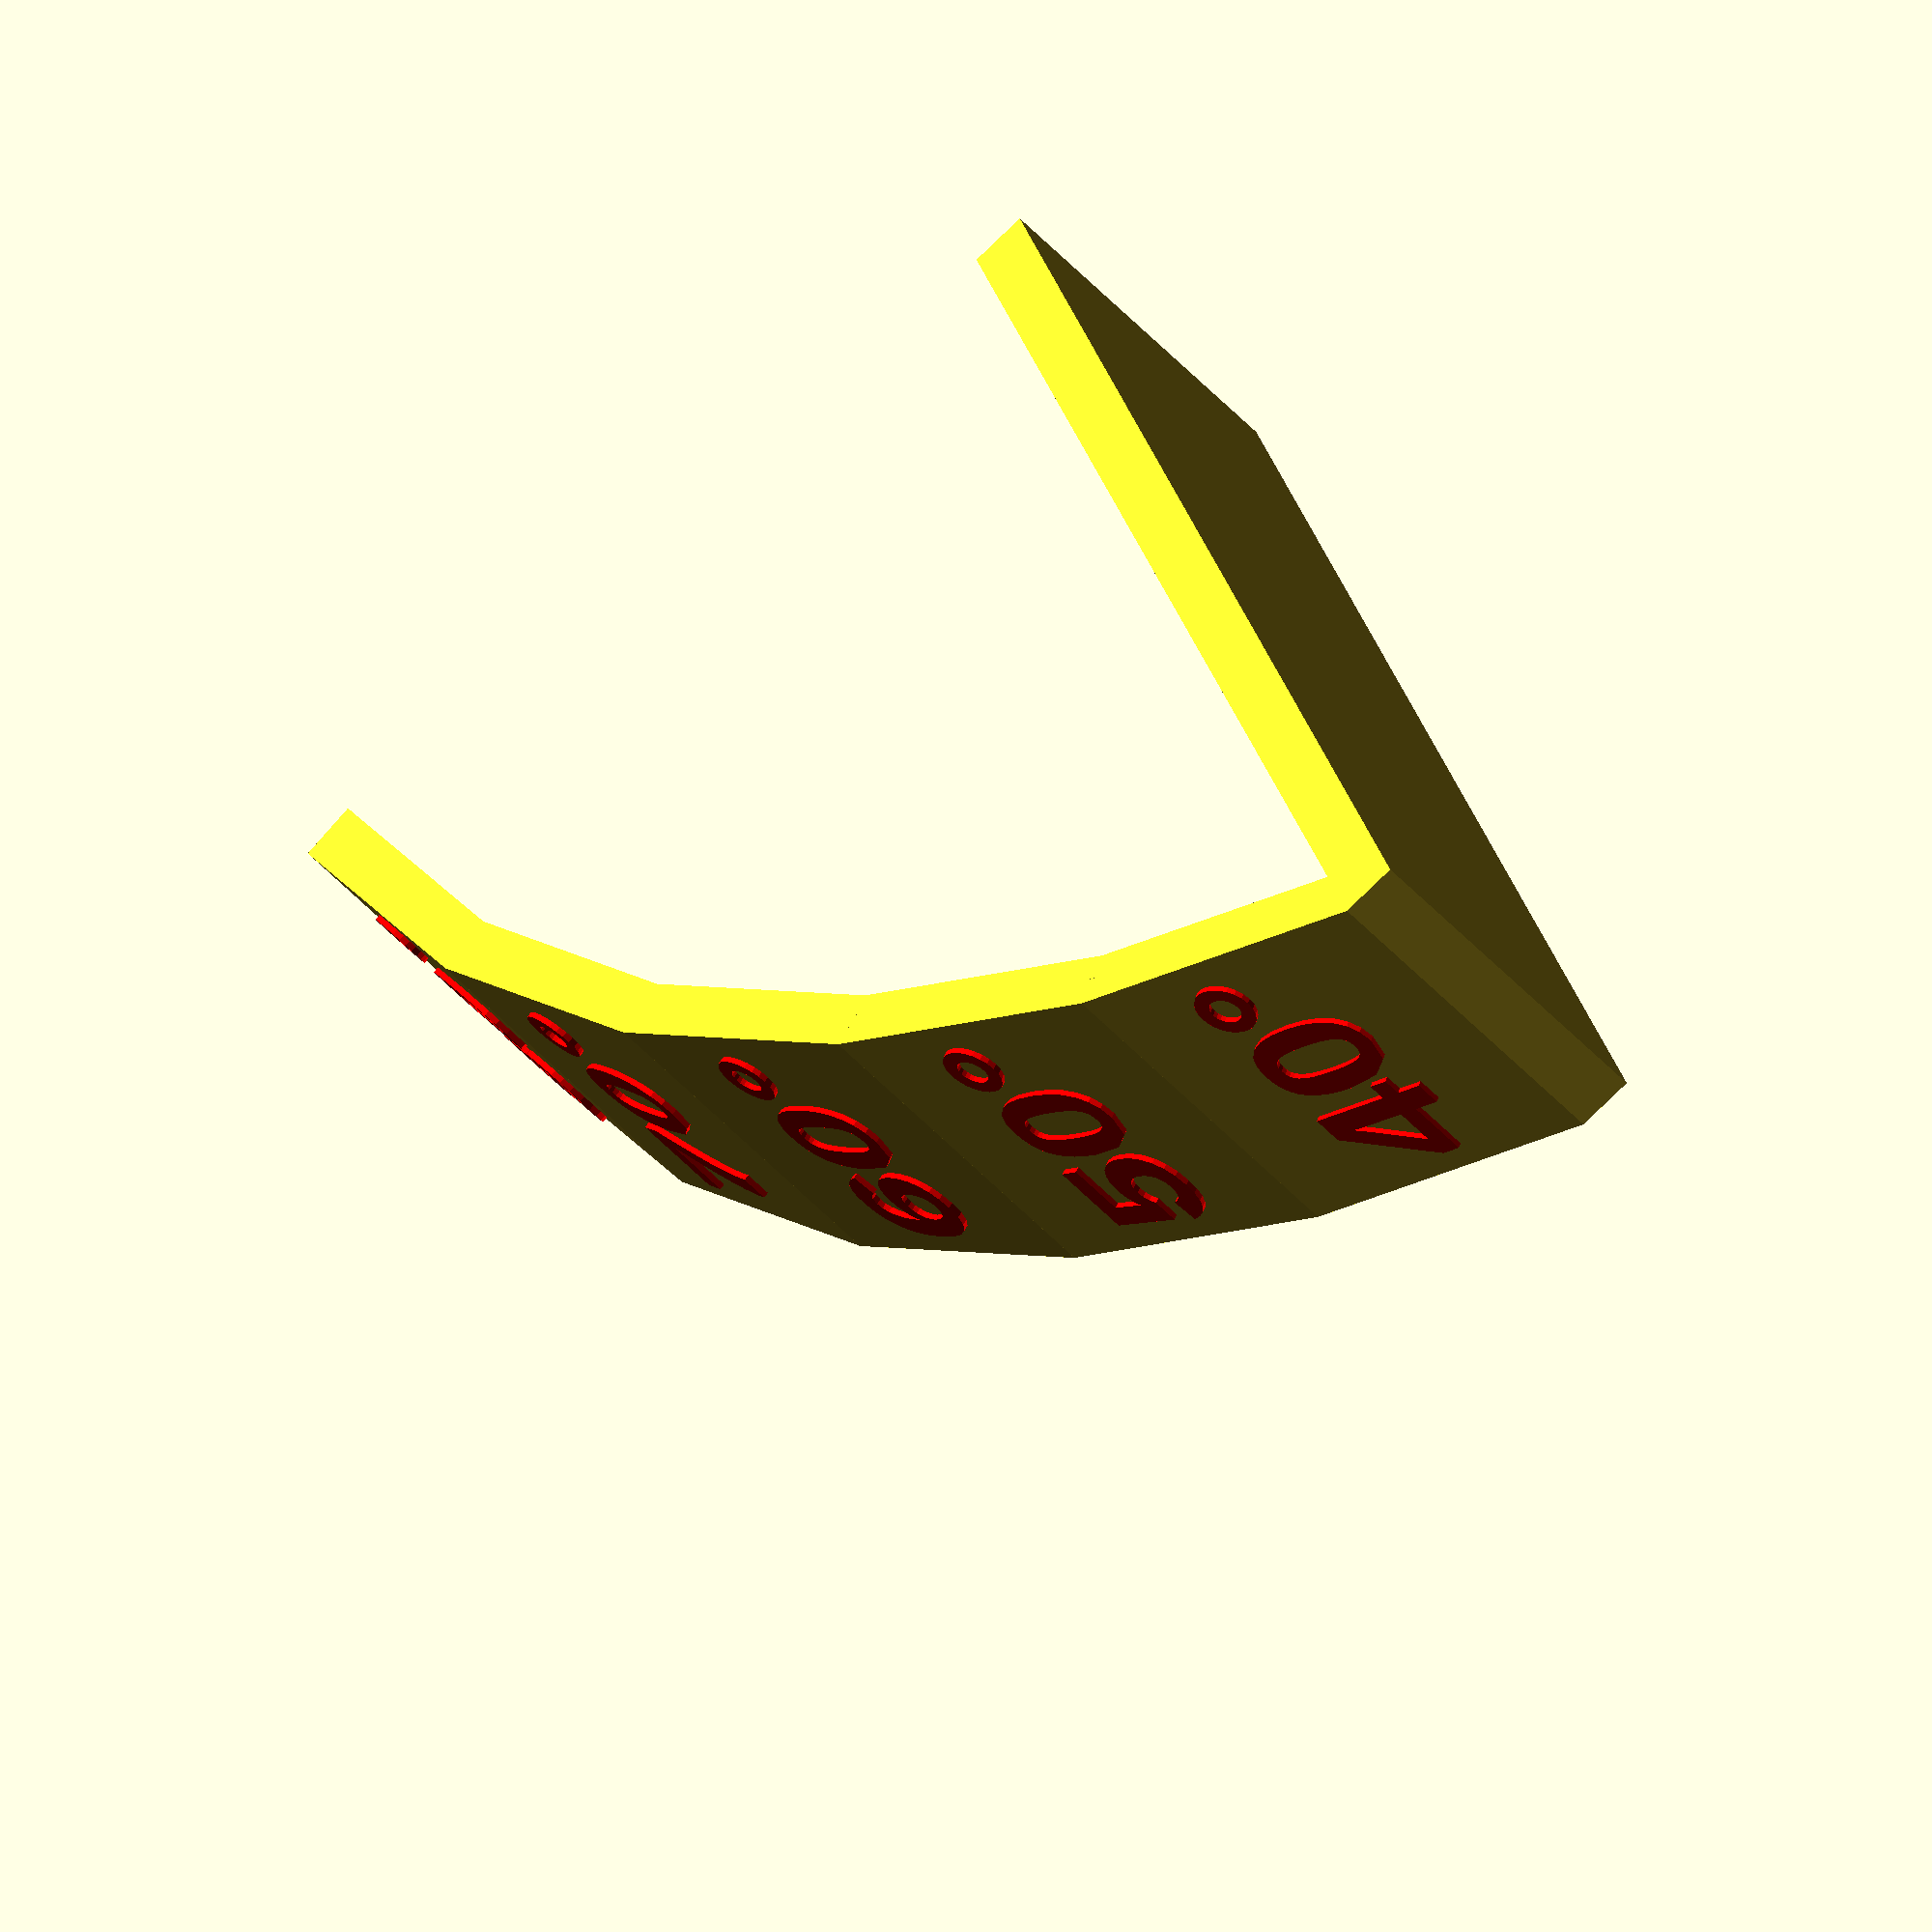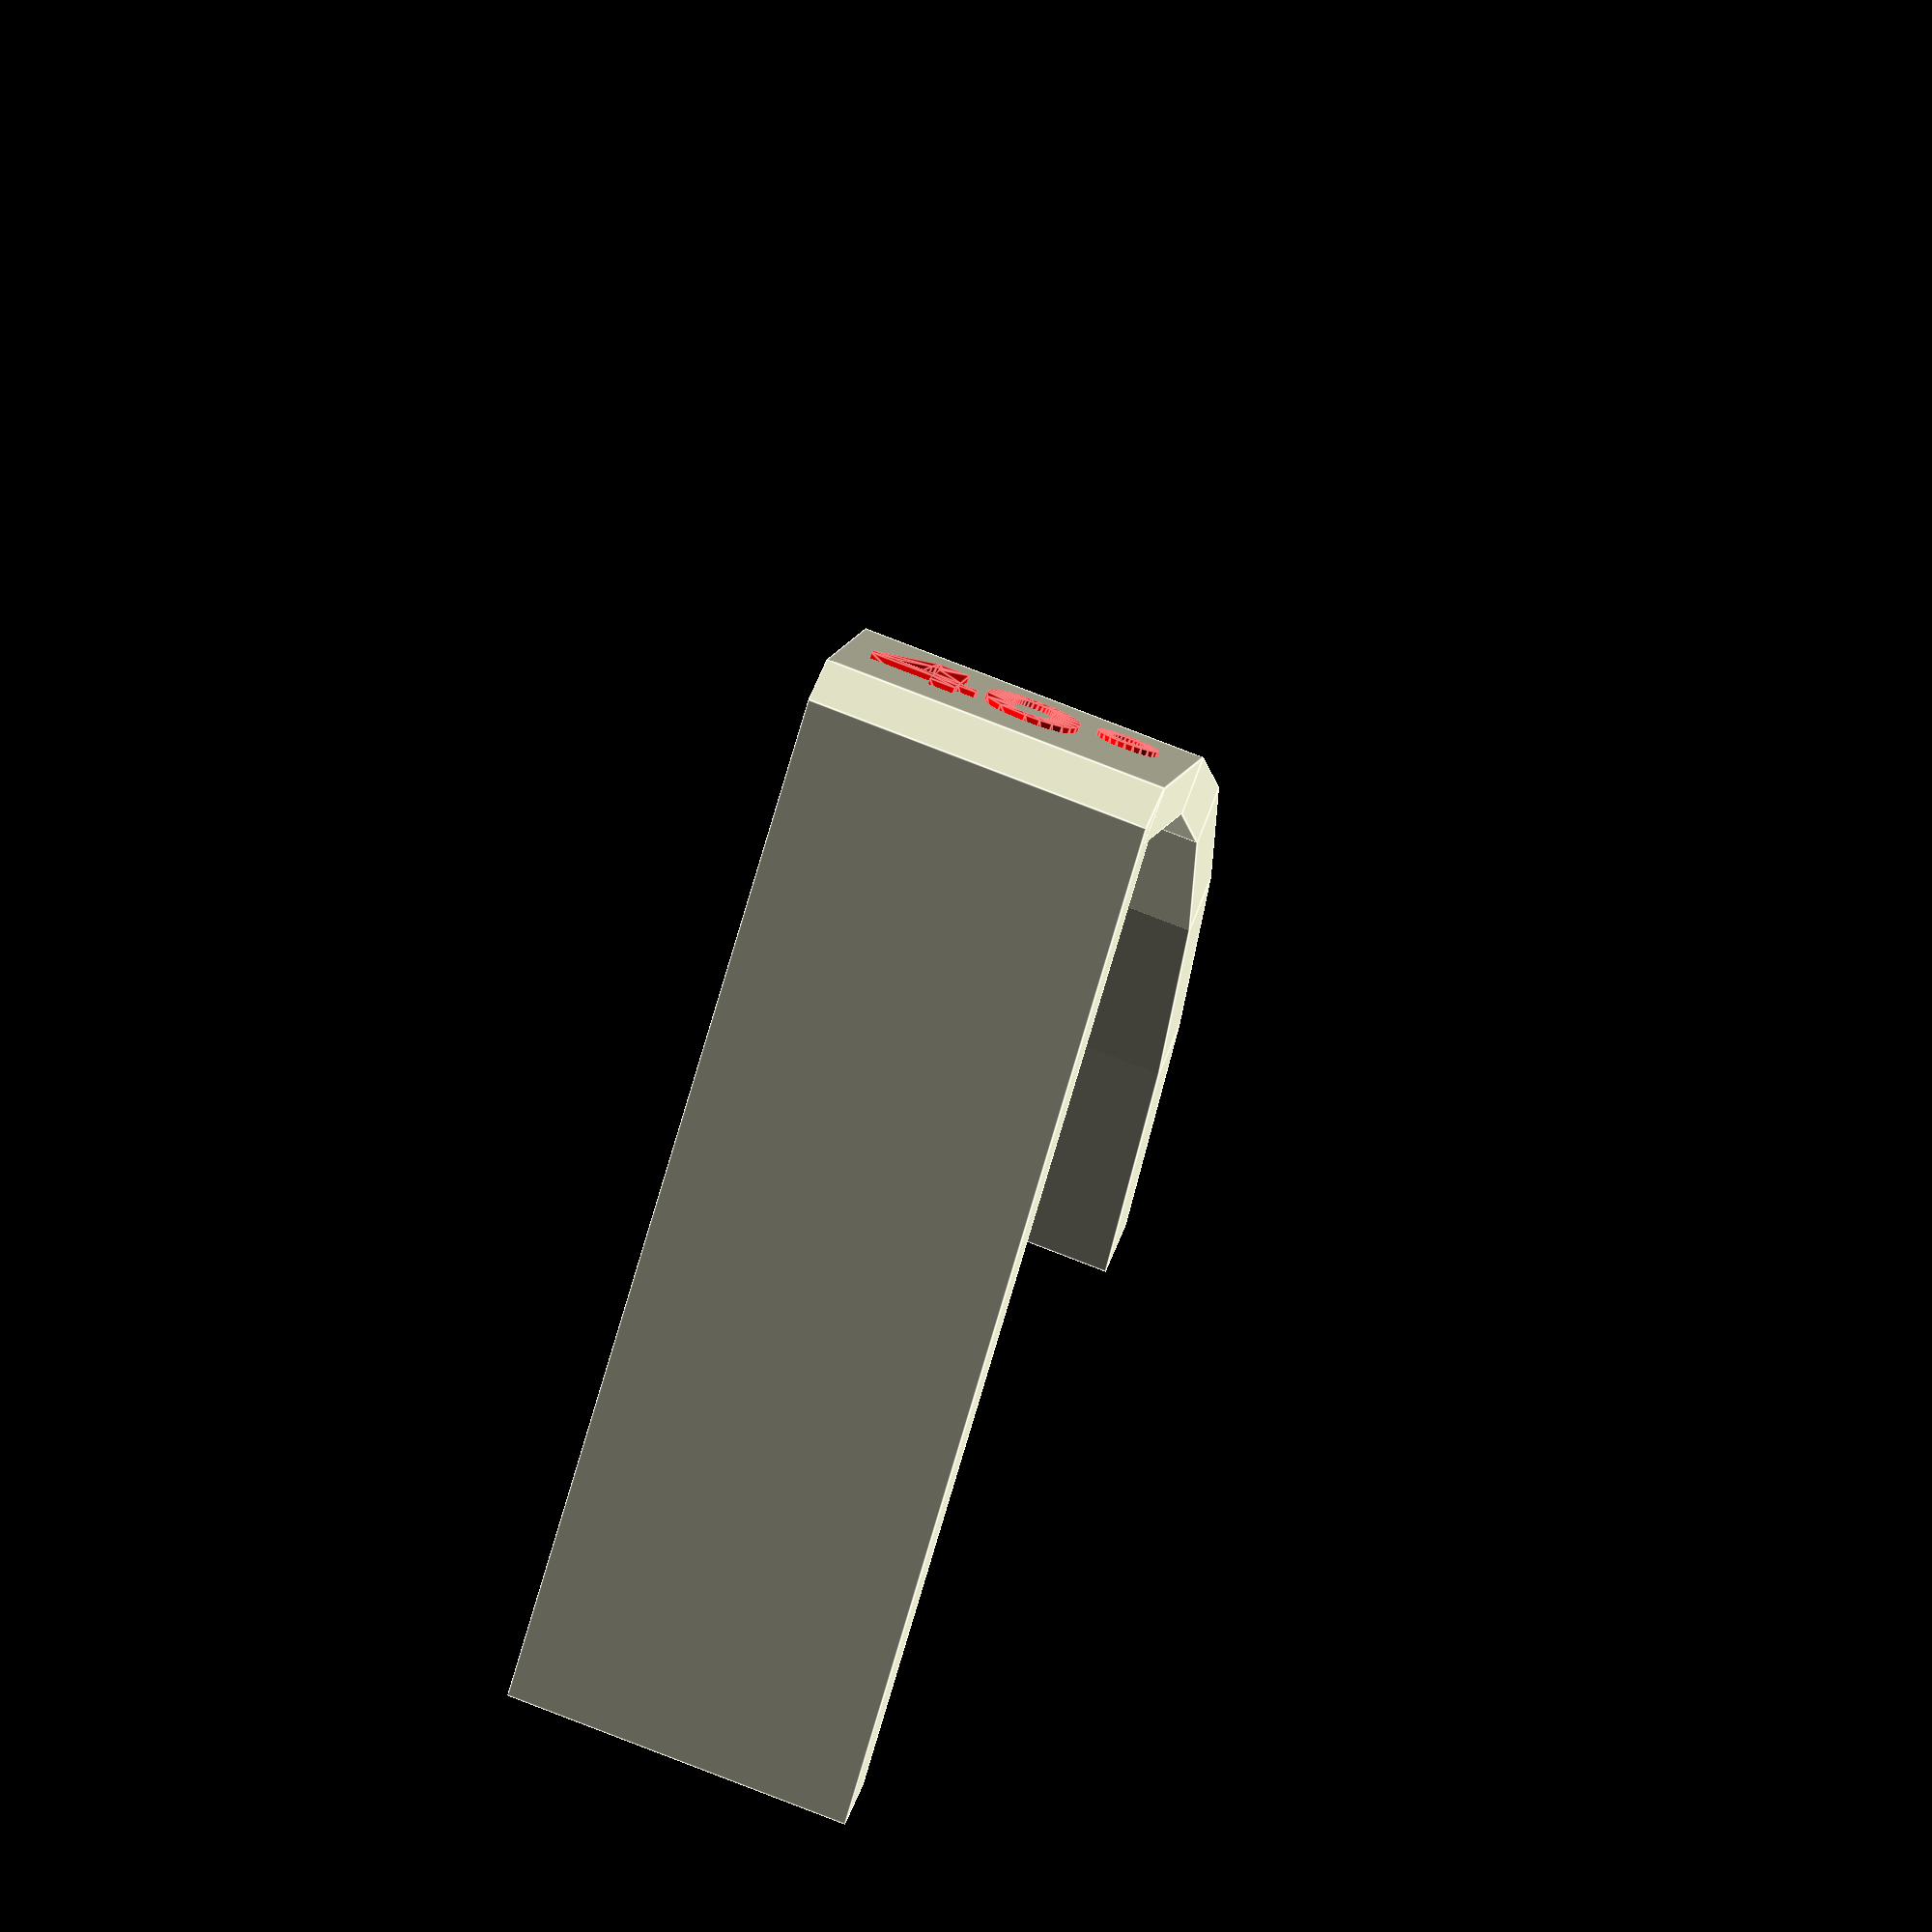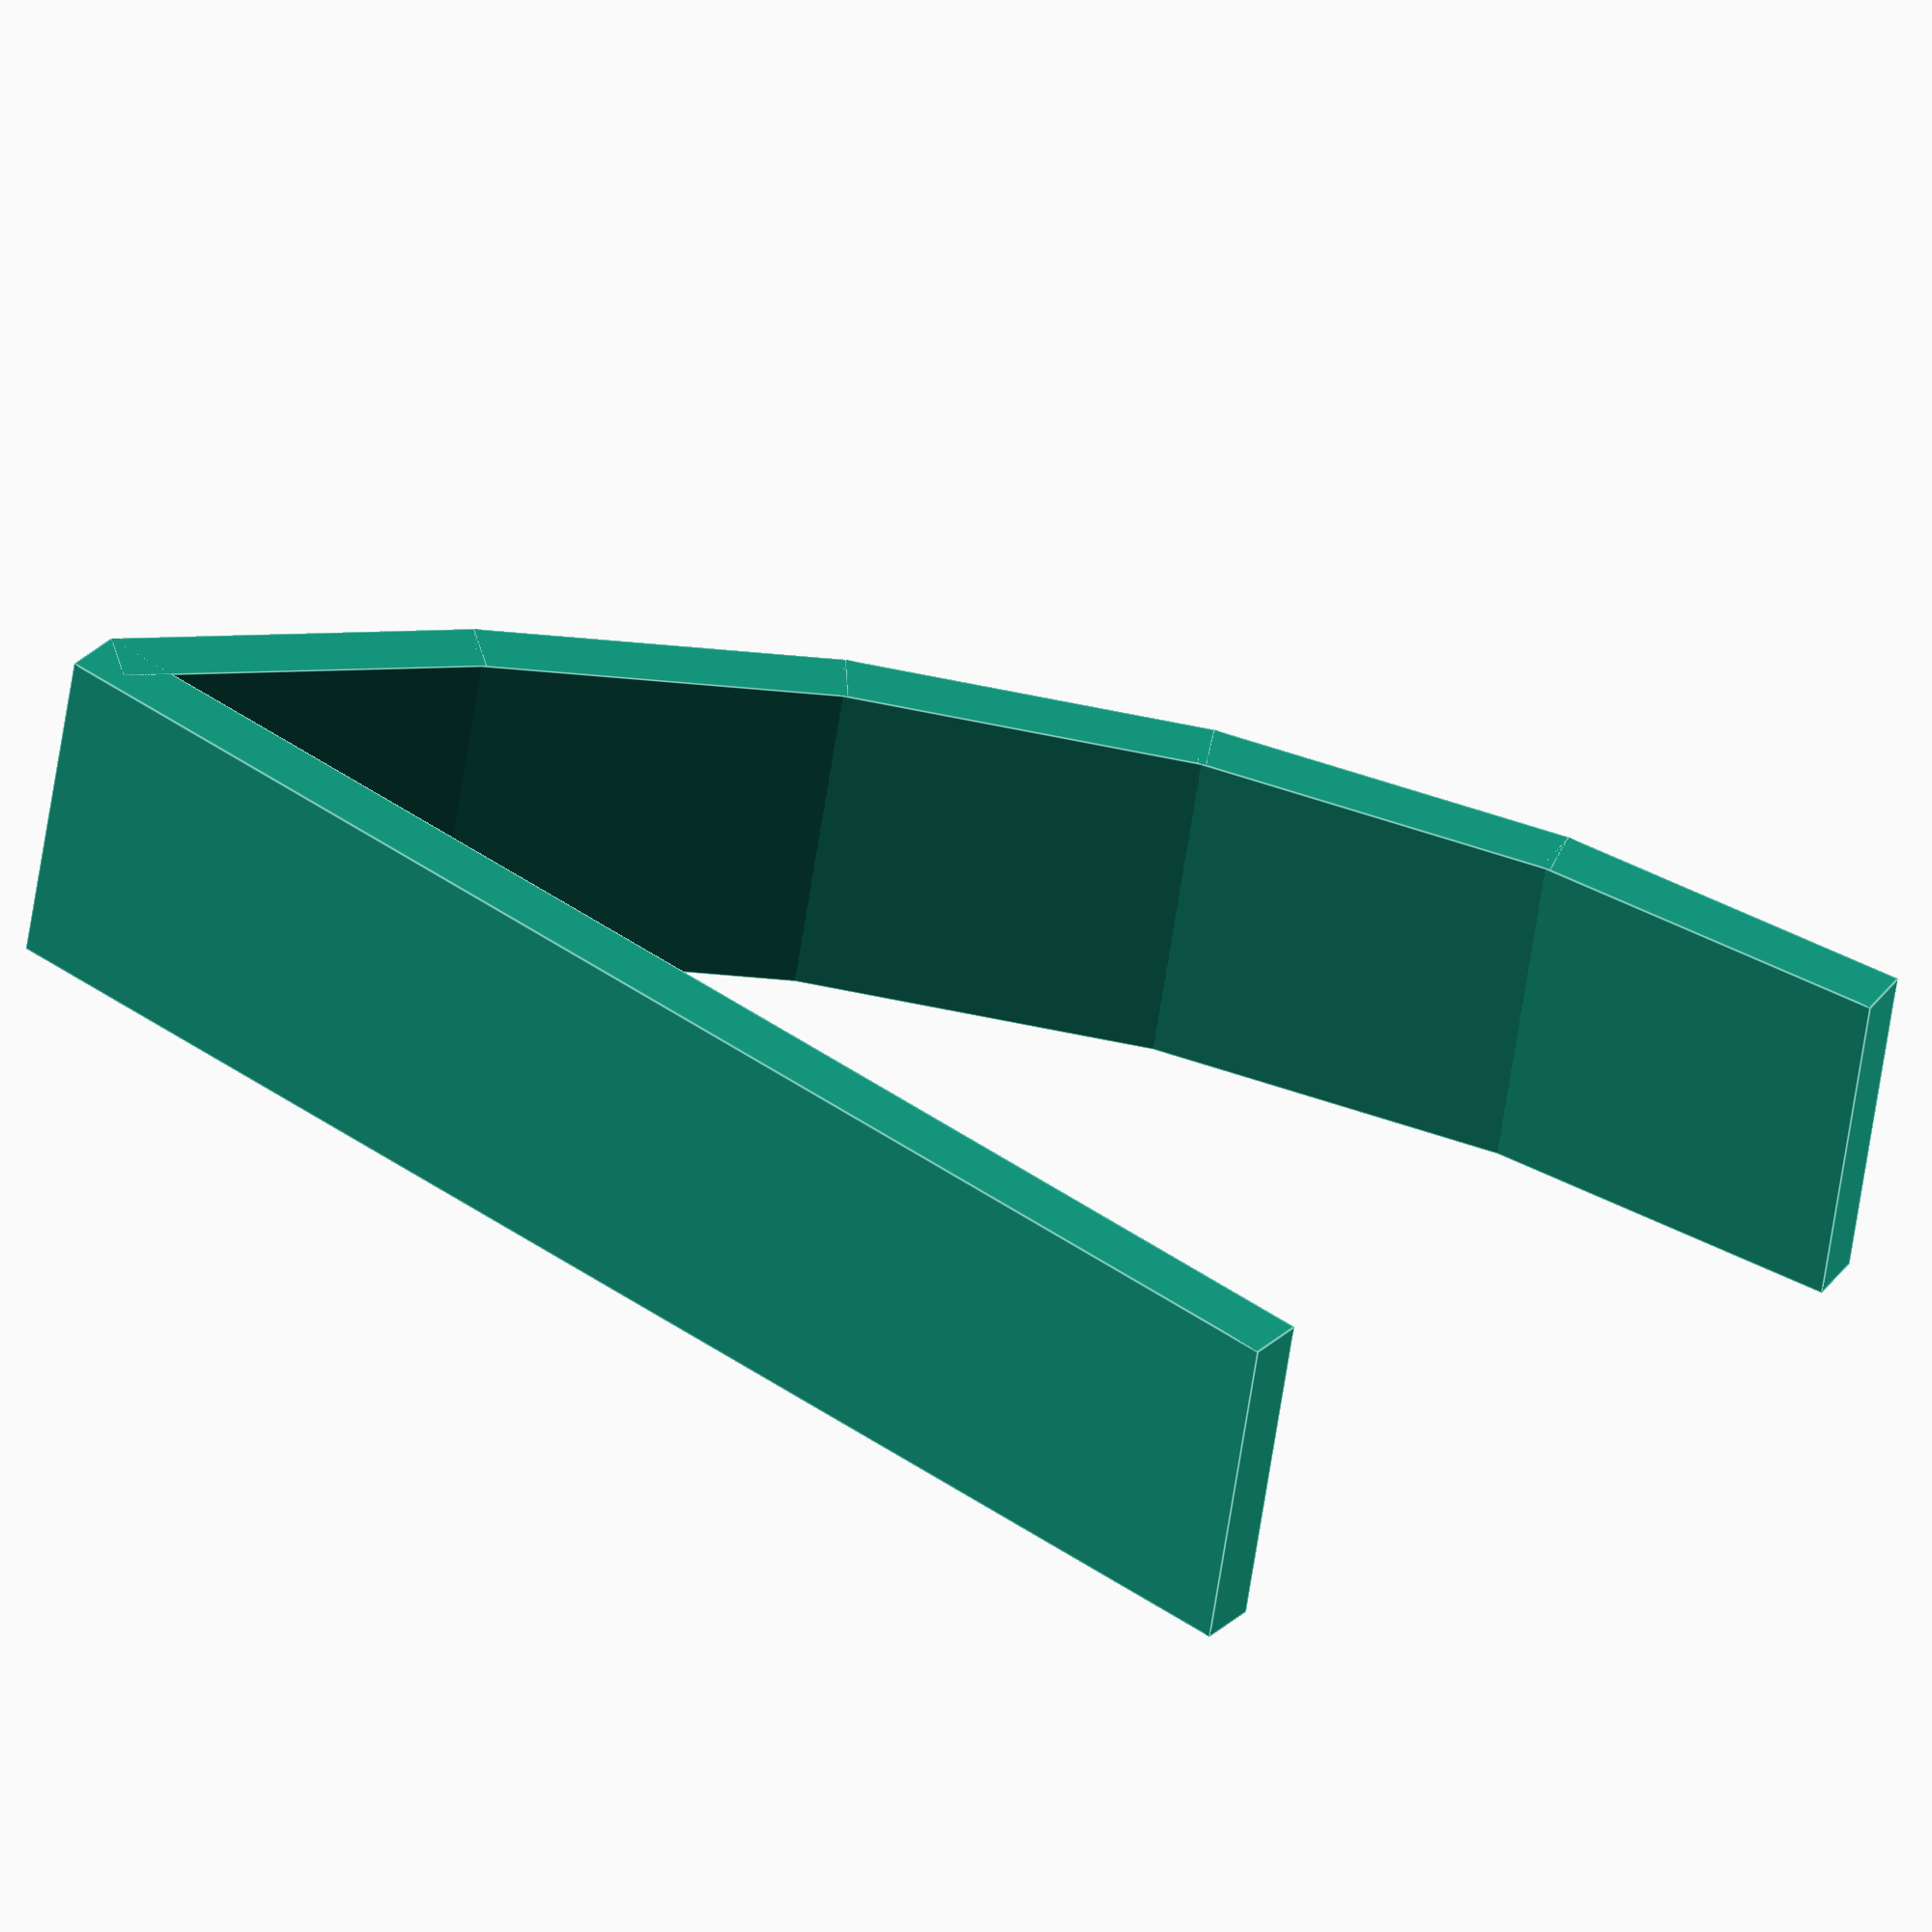
<openscad>
// Overhang Test
// 5@axes

$fn=20;

font = "Arial:style=Bold"; //  Police text
letter_size = 5;  //  Size text
letter_height = 1;  //  Thichness text

rotate(-90,[0,1,0]) rotate(90,[-1,0,0]) translate([-32.12260,0,-38.877]) union(){
        translate([33.384,0,39.877]) cube([50,12,2],center=true);
        for (a =[10:10:50]){
         translate([70*sin(a),0,70*cos(a)]) rotate(a,[0,1,0]) union(){
             cube([12.43,12,2],center=true);
             txt=str(90-a,"°");
             translate([0,0,0.2]) rotate(90,[0,0,1]) letter(txt);}
        }
}

module letter(l) {
  color("Red")
  linear_extrude(height = letter_height) {
    text(l, size = letter_size, font = font, halign = "center", valign = "center");
  }
}
</openscad>
<views>
elev=333.6 azim=227.7 roll=345.8 proj=o view=solid
elev=222.3 azim=198.0 roll=191.5 proj=o view=edges
elev=312.8 azim=257.6 roll=128.4 proj=o view=edges
</views>
